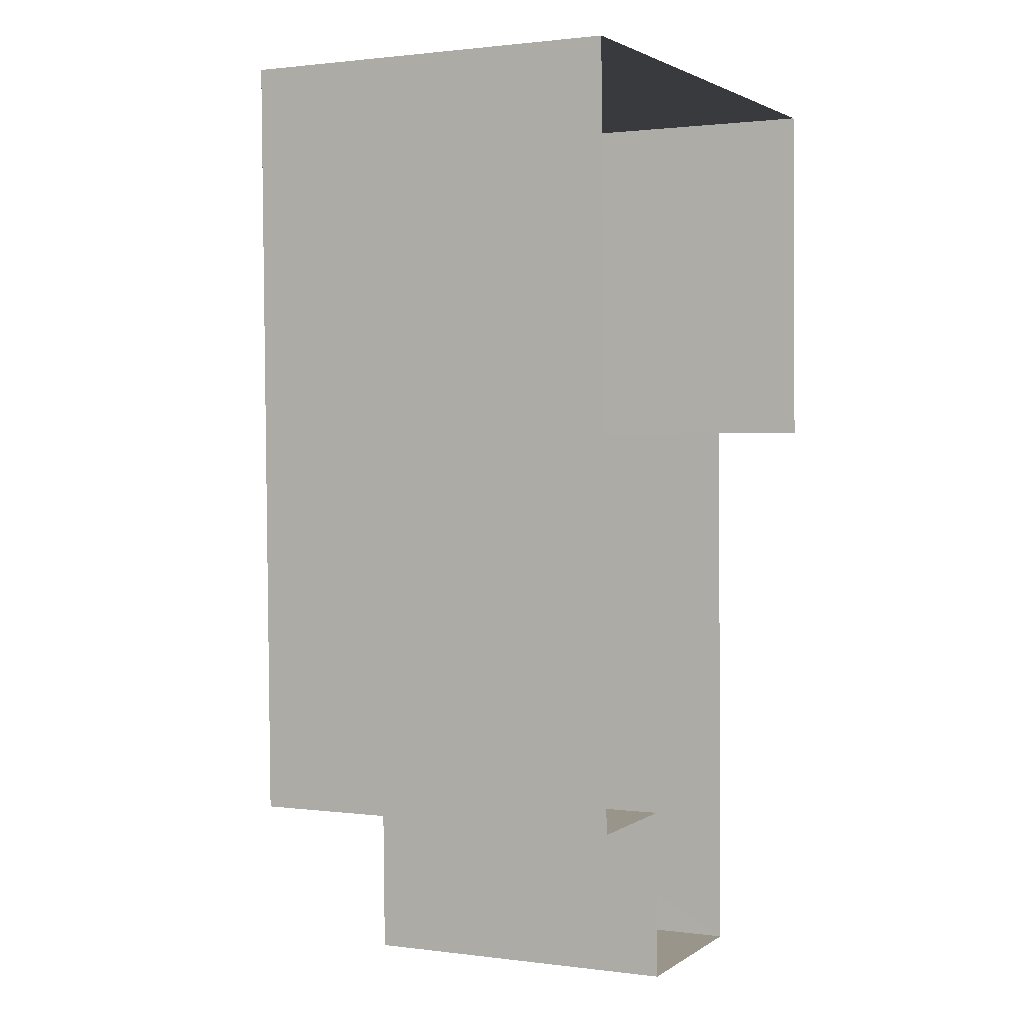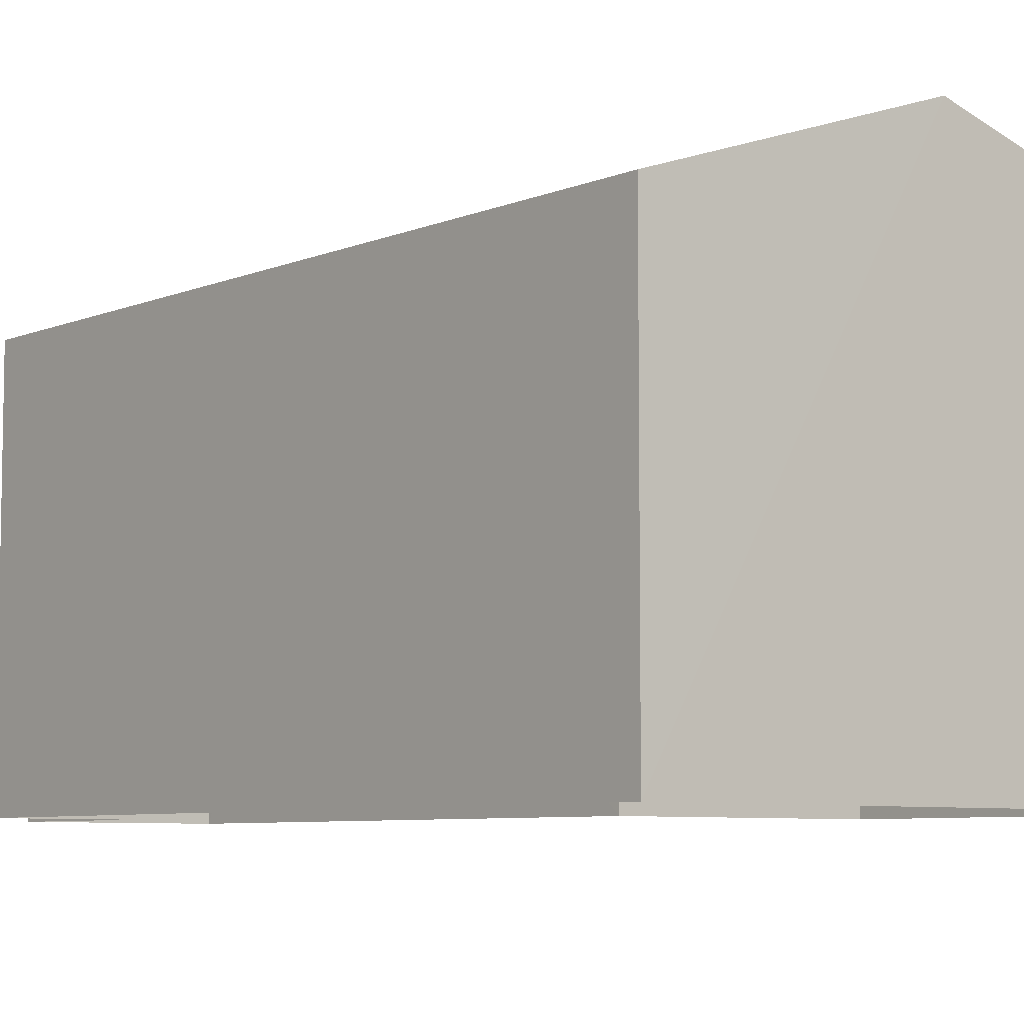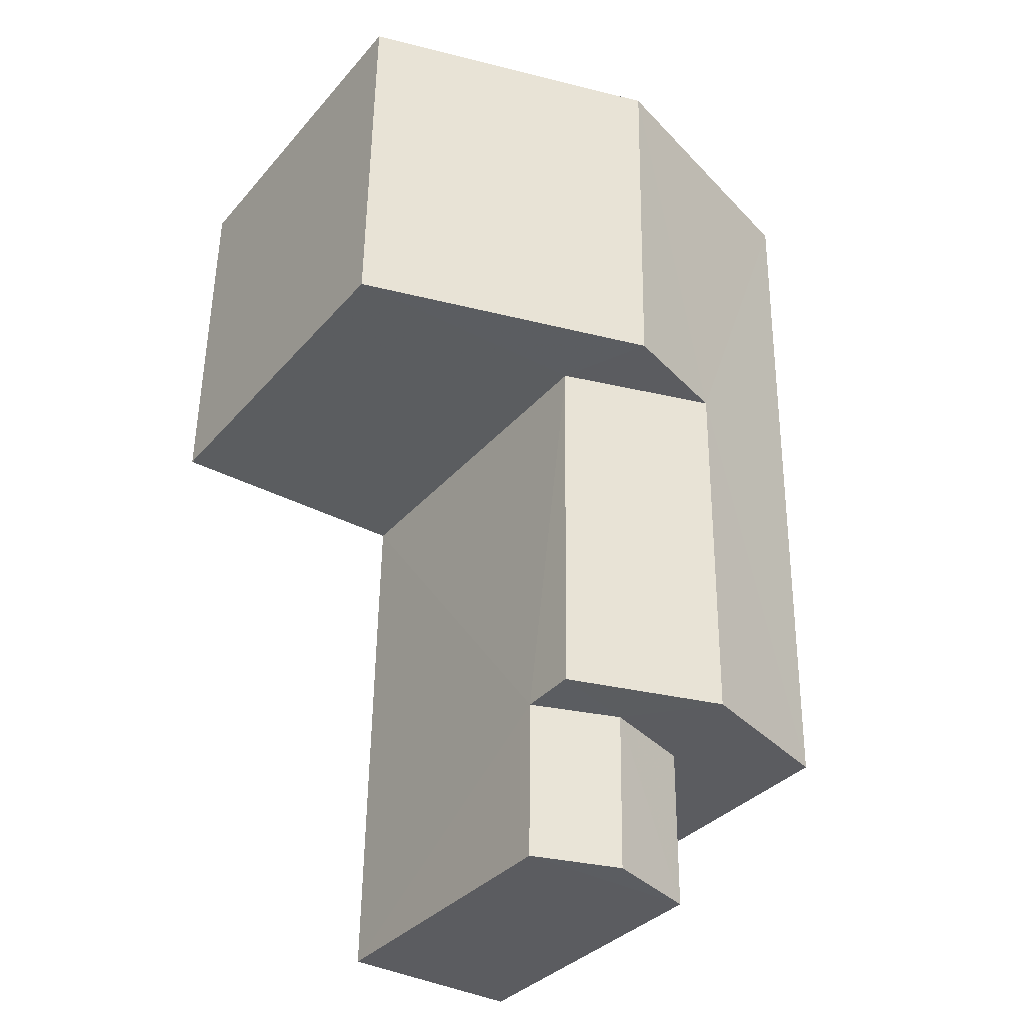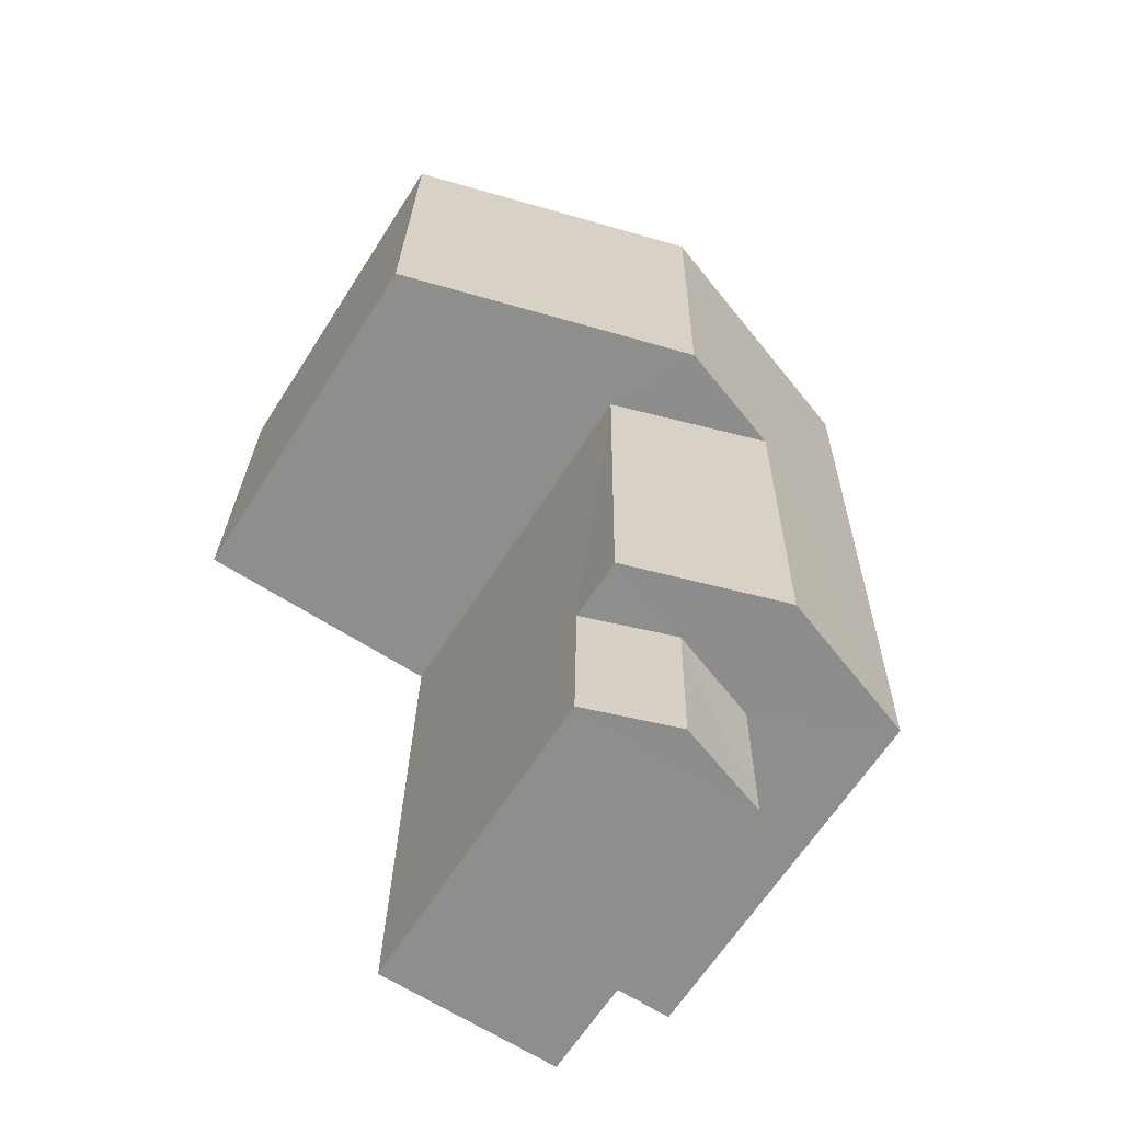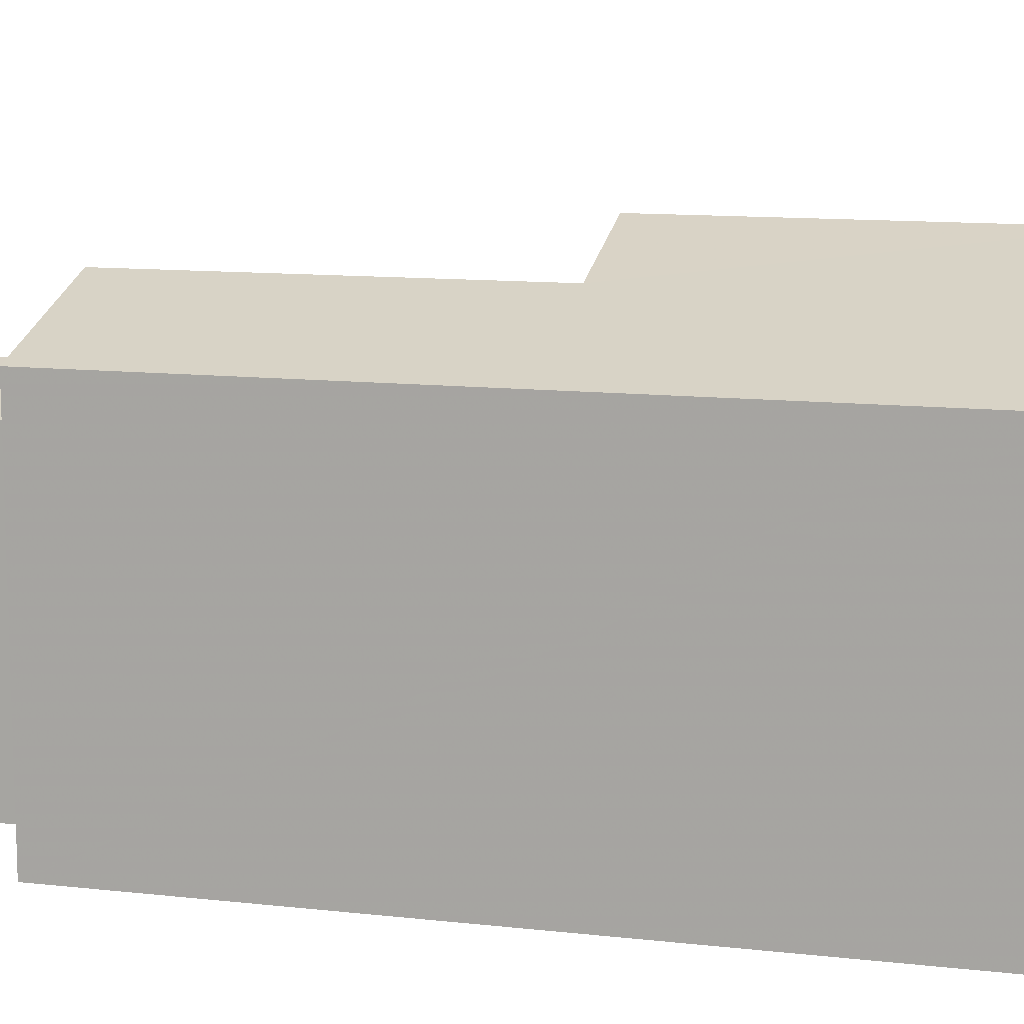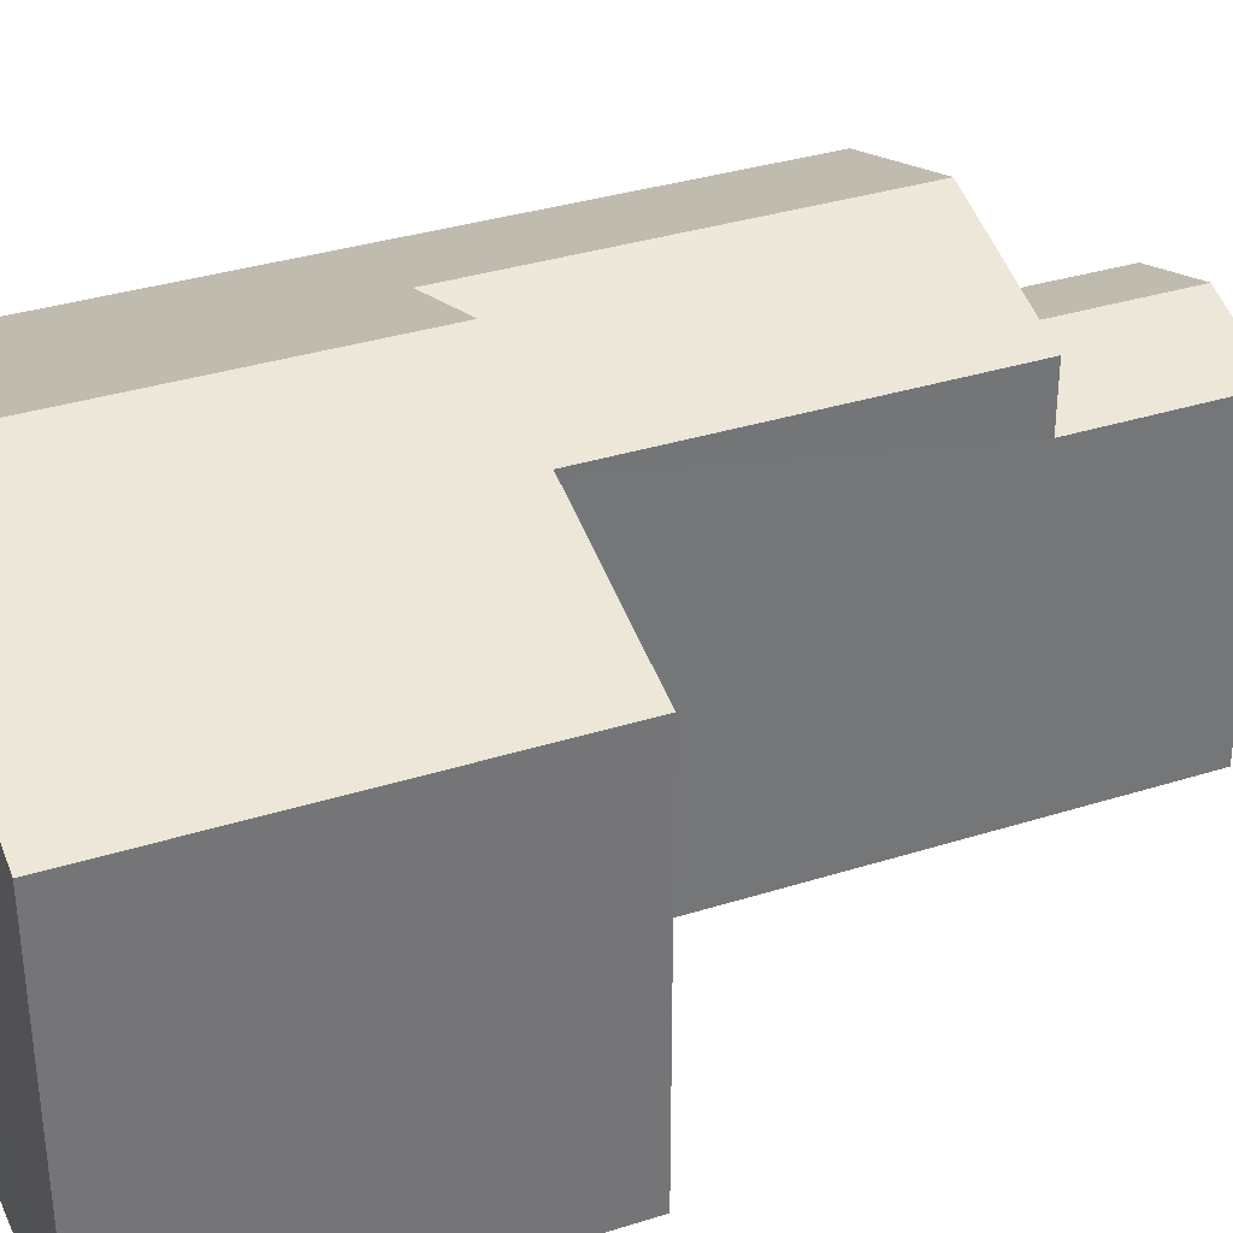
<metadata>
{"format":"obj","ext":"obj","renderer":"f3d","projection":"perspective","resolution":1024,"background":"white","views":[{"elev":1.2,"azim":116.1,"up":"+Y"},{"elev":-6.8,"azim":139.6,"up":"+Z"},{"elev":-34.7,"azim":-34.5,"up":"+Y"},{"elev":-64.4,"azim":-32.6,"up":"+Y"},{"elev":11.6,"azim":104.1,"up":"+Z"},{"elev":34.6,"azim":-113.8,"up":"+Z"}]}
</metadata>
<code>
v -3.74e+05 -1.049e+05 21.76
v -3.74e+05 -1.049e+05 21.76
v -3.74e+05 -1.049e+05 21.76
v -3.74e+05 -1.049e+05 21.76
v -3.74e+05 -1.05e+05 21.76
v -3.74e+05 -1.05e+05 21.76
v -3.74e+05 -1.05e+05 21.76
v -3.74e+05 -1.05e+05 21.76
v -3.74e+05 -1.049e+05 32.3
v -3.74e+05 -1.049e+05 30.26
v -3.74e+05 -1.049e+05 30.26
v -3.74e+05 -1.049e+05 32.3
v -3.74e+05 -1.05e+05 29.59
v -3.74e+05 -1.05e+05 29.59
v -3.74e+05 -1.05e+05 28.86
v -3.74e+05 -1.05e+05 28.86
v -3.74e+05 -1.05e+05 28.86
v -3.74e+05 -1.05e+05 28.86
v -3.74e+05 -1.049e+05 31.43
v -3.74e+05 -1.049e+05 30.26
v -3.74e+05 -1.05e+05 30.26
v -3.74e+05 -1.05e+05 31.43
v -3.74e+05 -1.049e+05 30.26
v -3.74e+05 -1.05e+05 30.26
f 1 2 3
f 1 3 4
f 2 5 3
f 3 6 7
f 7 6 8
f 5 6 3
f 9 10 11
f 9 12 10
f 13 14 15
f 16 13 15
f 13 17 14
f 13 18 17
f 12 19 20
f 20 19 21
f 12 9 19
f 21 19 22
f 23 24 22
f 19 23 22
f 10 1 4
f 11 10 4
f 17 7 15
f 17 15 14
f 7 8 15
f 6 15 8
f 6 16 15
f 5 20 21
f 5 2 20
f 20 2 12
f 2 1 12
f 1 10 12
f 4 3 11
f 11 23 9
f 9 23 19
f 3 23 11
f 24 23 18
f 23 3 18
f 18 7 17
f 18 3 7
f 6 5 16
f 24 18 13
f 13 16 22
f 24 13 22
f 16 5 21
f 22 16 21

</code>
